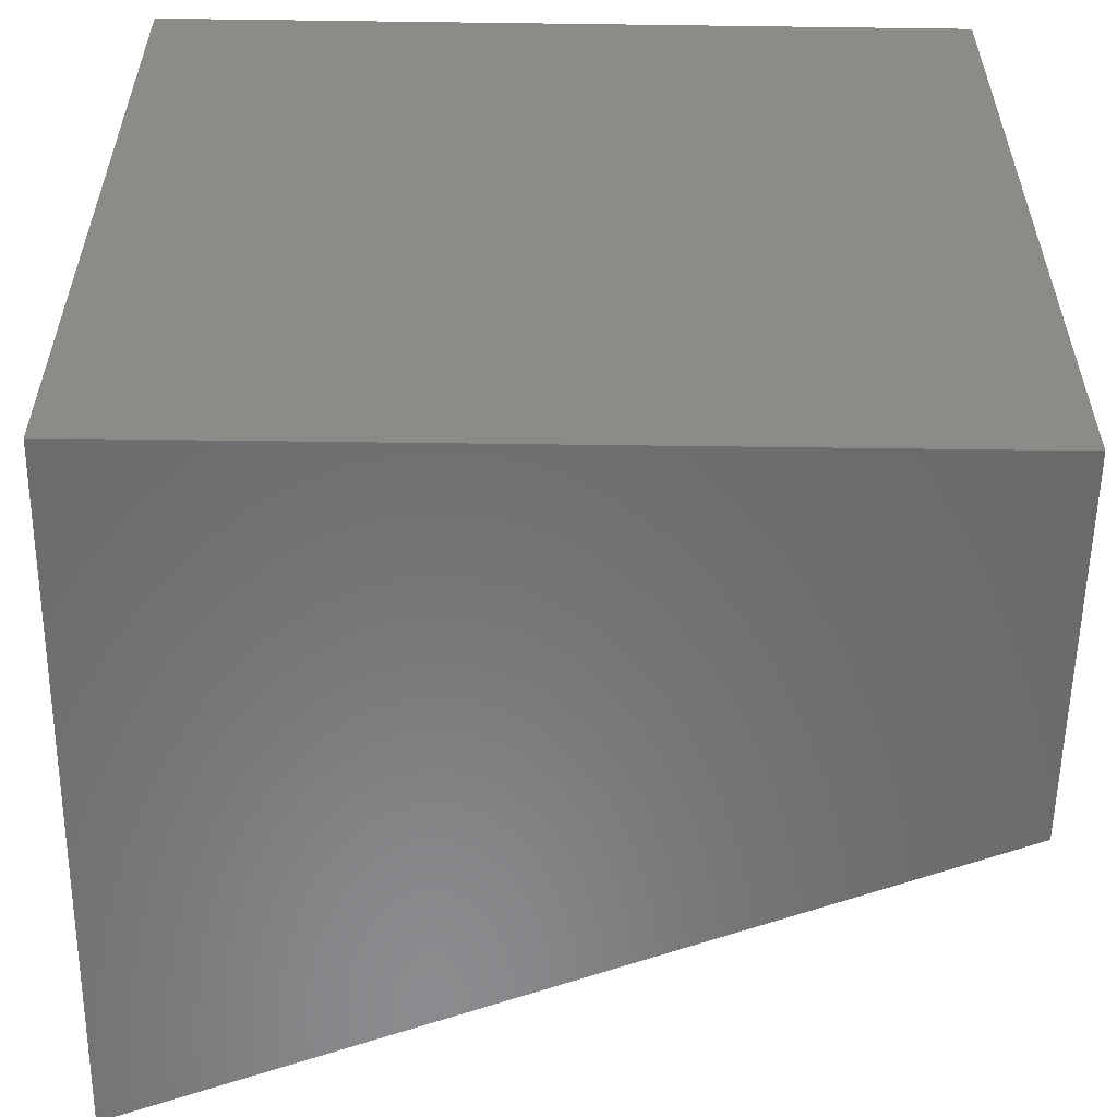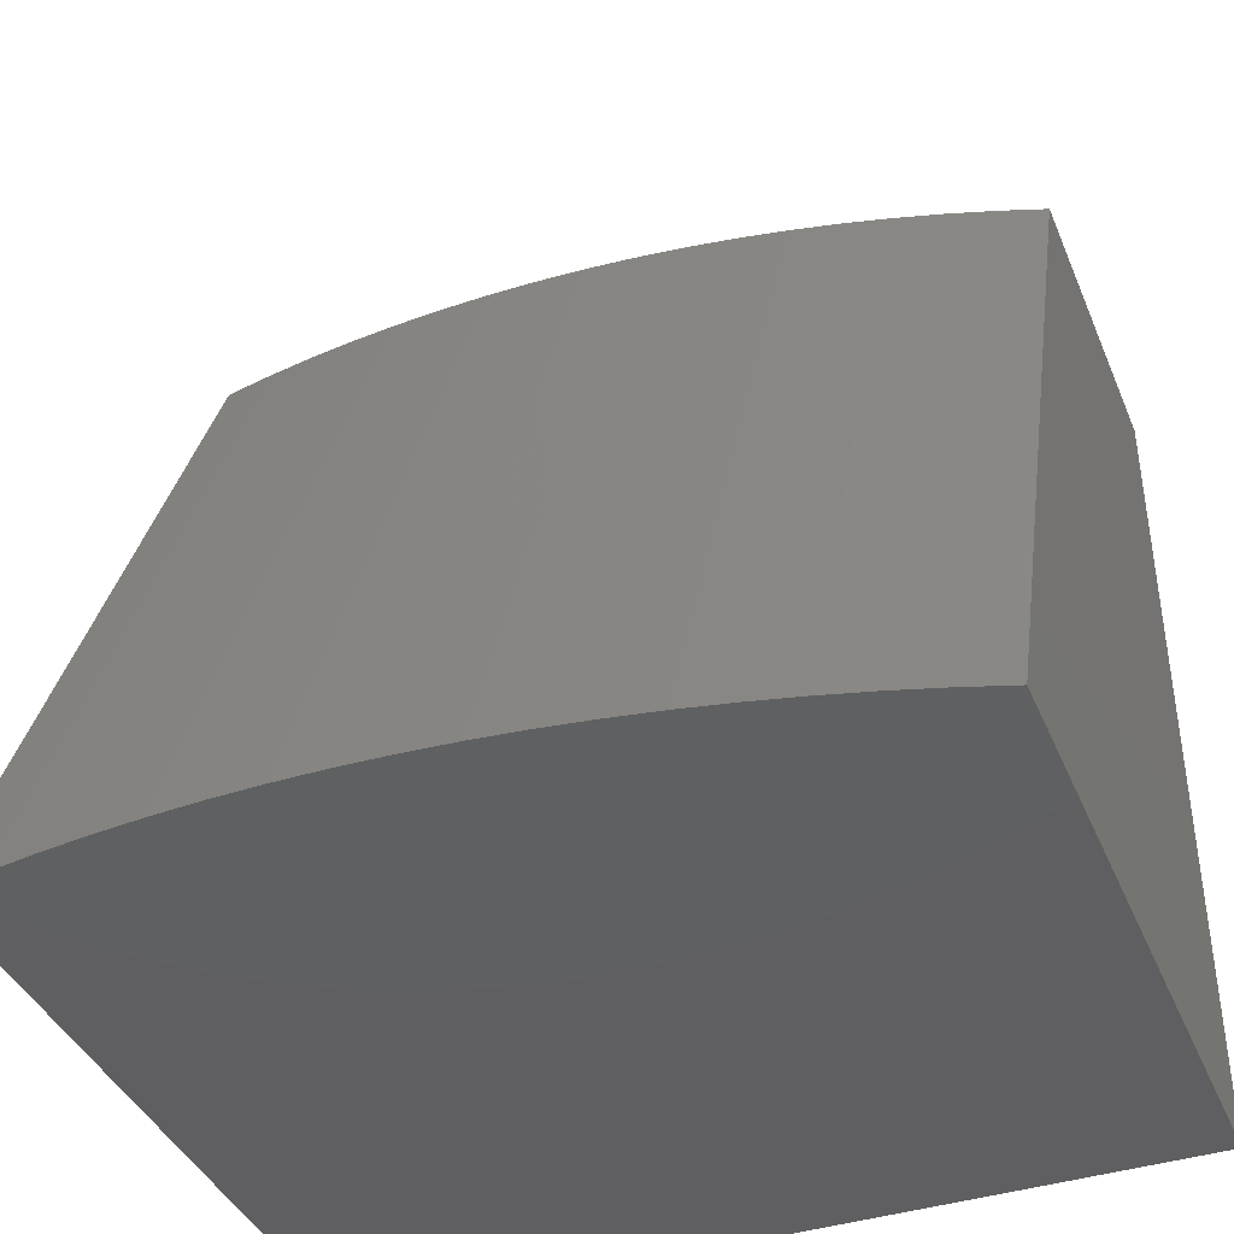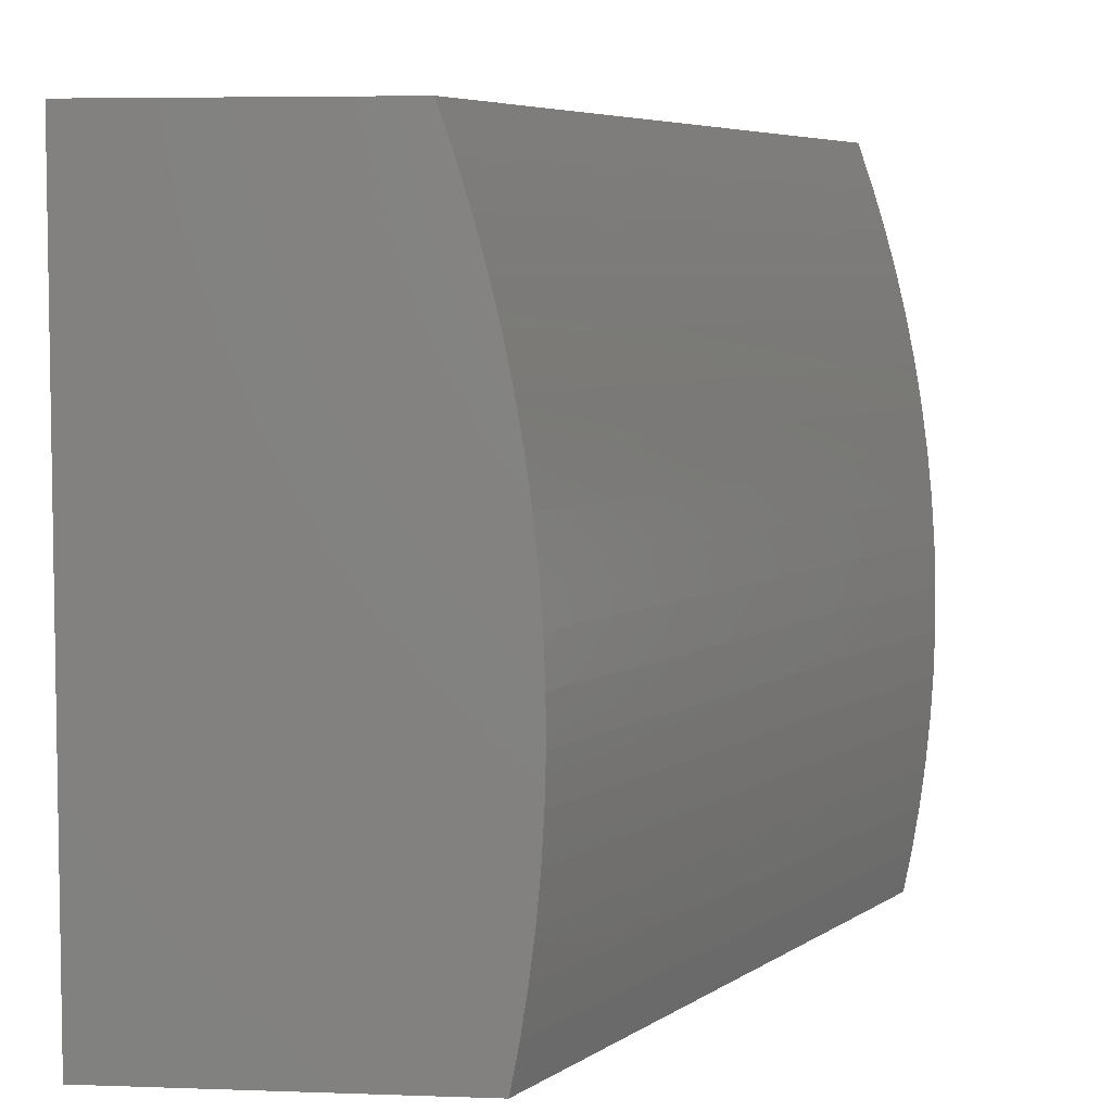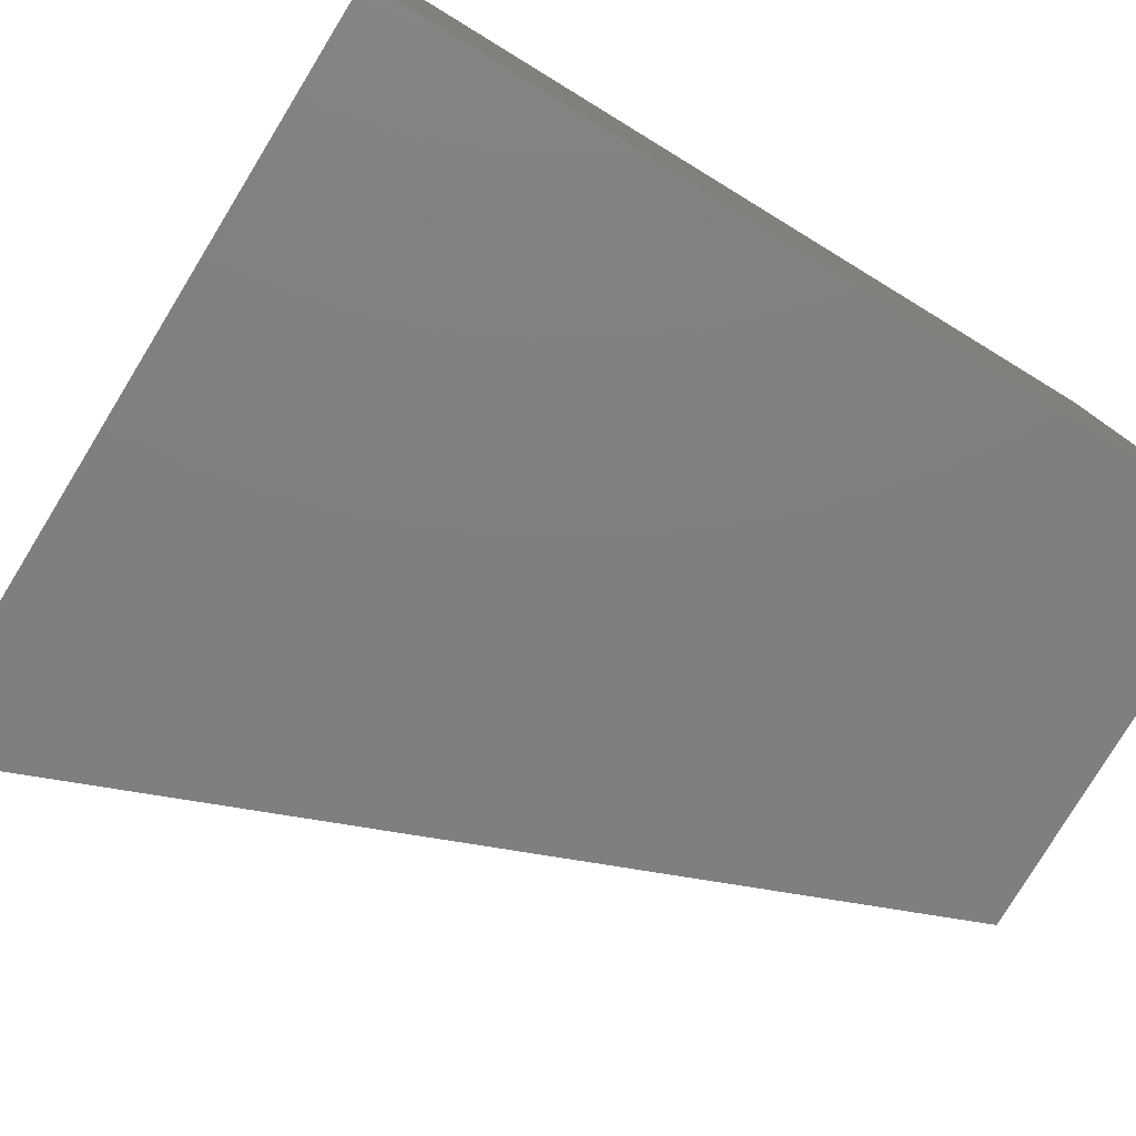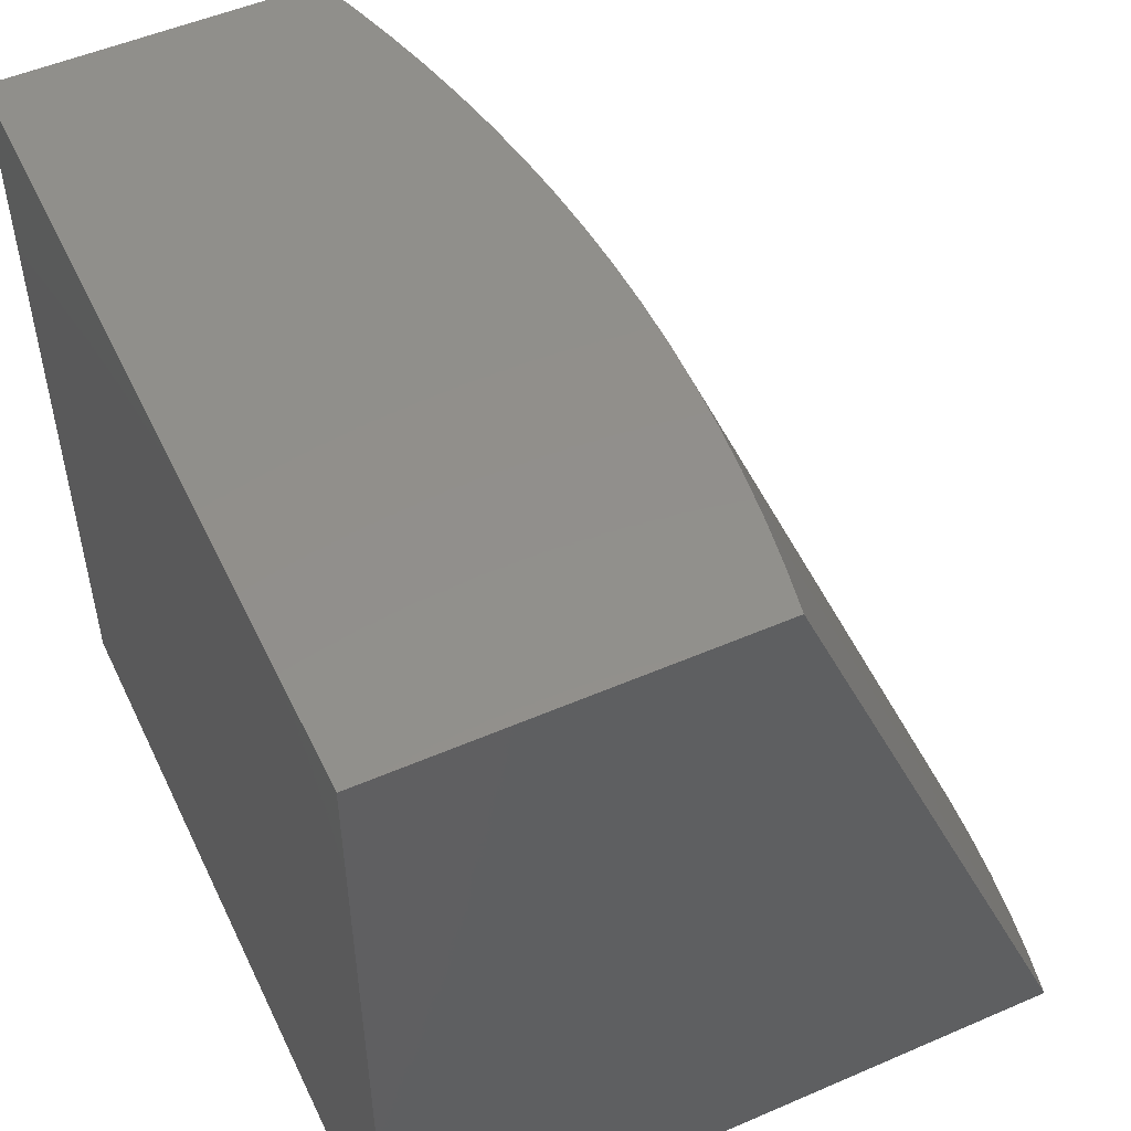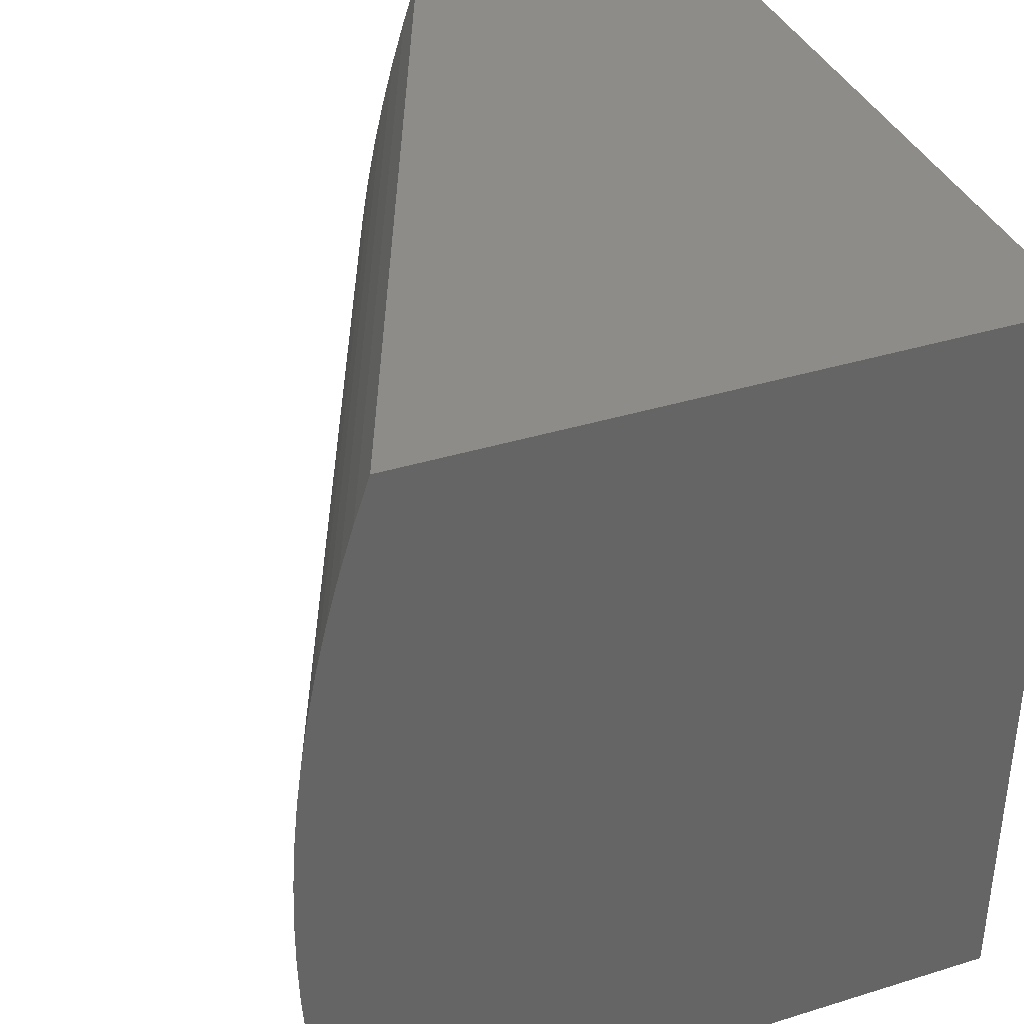
<metadata>
{"format":"stl","ext":"stl","renderer":"f3d","projection":"perspective","resolution":1024,"background":"white","views":[{"elev":-56.7,"azim":89.2,"up":"+Z"},{"elev":-40.2,"azim":-68.5,"up":"+Y"},{"elev":5.7,"azim":-173.8,"up":"+Z"},{"elev":-79.5,"azim":58.6,"up":"+Z"},{"elev":51.8,"azim":154.9,"up":"+Y"},{"elev":37.5,"azim":-21.6,"up":"+Z"}]}
</metadata>
<code>
# stl→obj: 40 verts, 76 faces
v 8.539 26 0
v 8.129 25 0
v 8.528 26 0.0587
v 8.118 25 0.0587
v 8.519 26 0.1177
v 8.109 25 0.1177
v 8.512 26 0.1769
v 8.101 25 0.1769
v 8.506 26 0.2363
v 8.096 25 0.2363
v 8.503 26 0.2958
v 8.093 25 0.2958
v 8.501 26 0.3553
v 8.091 25 0.3553
v 8.092 25 0.4149
v 8.502 26 0.4149
v 8.094 25 0.4744
v 8.504 26 0.4744
v 8.098 25 0.5339
v 8.508 26 0.5339
v 8.104 25 0.5932
v 8.514 26 0.5932
v 8.112 25 0.6523
v 8.522 26 0.6523
v 8.122 25 0.7112
v 8.532 26 0.7112
v 8.134 25 0.7698
v 8.544 26 0.7698
v 8.148 25 0.828
v 8.558 26 0.828
v 8.163 25 0.8858
v 8.573 26 0.8858
v 8.181 25 0.9432
v 8.591 26 0.9432
v 8.2 25 1
v 8.61 26 1
v 9 25 1
v 9 25 0
v 9 26 0
v 9 26 1
f 1 2 3
f 3 2 4
f 3 4 5
f 5 4 6
f 5 6 7
f 7 6 8
f 7 8 9
f 9 8 10
f 9 10 11
f 11 10 12
f 11 12 13
f 13 12 14
f 13 14 15
f 13 15 16
f 16 15 17
f 16 17 18
f 18 17 19
f 18 19 20
f 20 19 21
f 20 21 22
f 22 21 23
f 22 23 24
f 24 23 25
f 24 25 26
f 26 25 27
f 26 27 28
f 28 27 29
f 28 29 30
f 30 29 31
f 30 31 32
f 32 31 33
f 32 33 34
f 34 33 35
f 34 35 36
f 35 33 37
f 37 33 31
f 37 31 29
f 29 27 37
f 37 27 25
f 37 25 23
f 23 21 37
f 37 21 19
f 37 19 38
f 38 19 17
f 38 17 15
f 15 14 38
f 38 14 12
f 38 12 10
f 10 8 38
f 38 8 6
f 38 6 4
f 4 2 38
f 2 1 38
f 38 1 39
f 35 37 36
f 36 37 40
f 1 3 39
f 39 3 5
f 39 5 7
f 7 9 39
f 39 9 11
f 39 11 13
f 13 16 39
f 39 16 18
f 39 18 20
f 20 22 39
f 39 22 24
f 39 24 40
f 40 24 26
f 40 26 28
f 28 30 40
f 40 30 32
f 40 32 34
f 34 36 40
f 37 38 40
f 40 38 39

</code>
